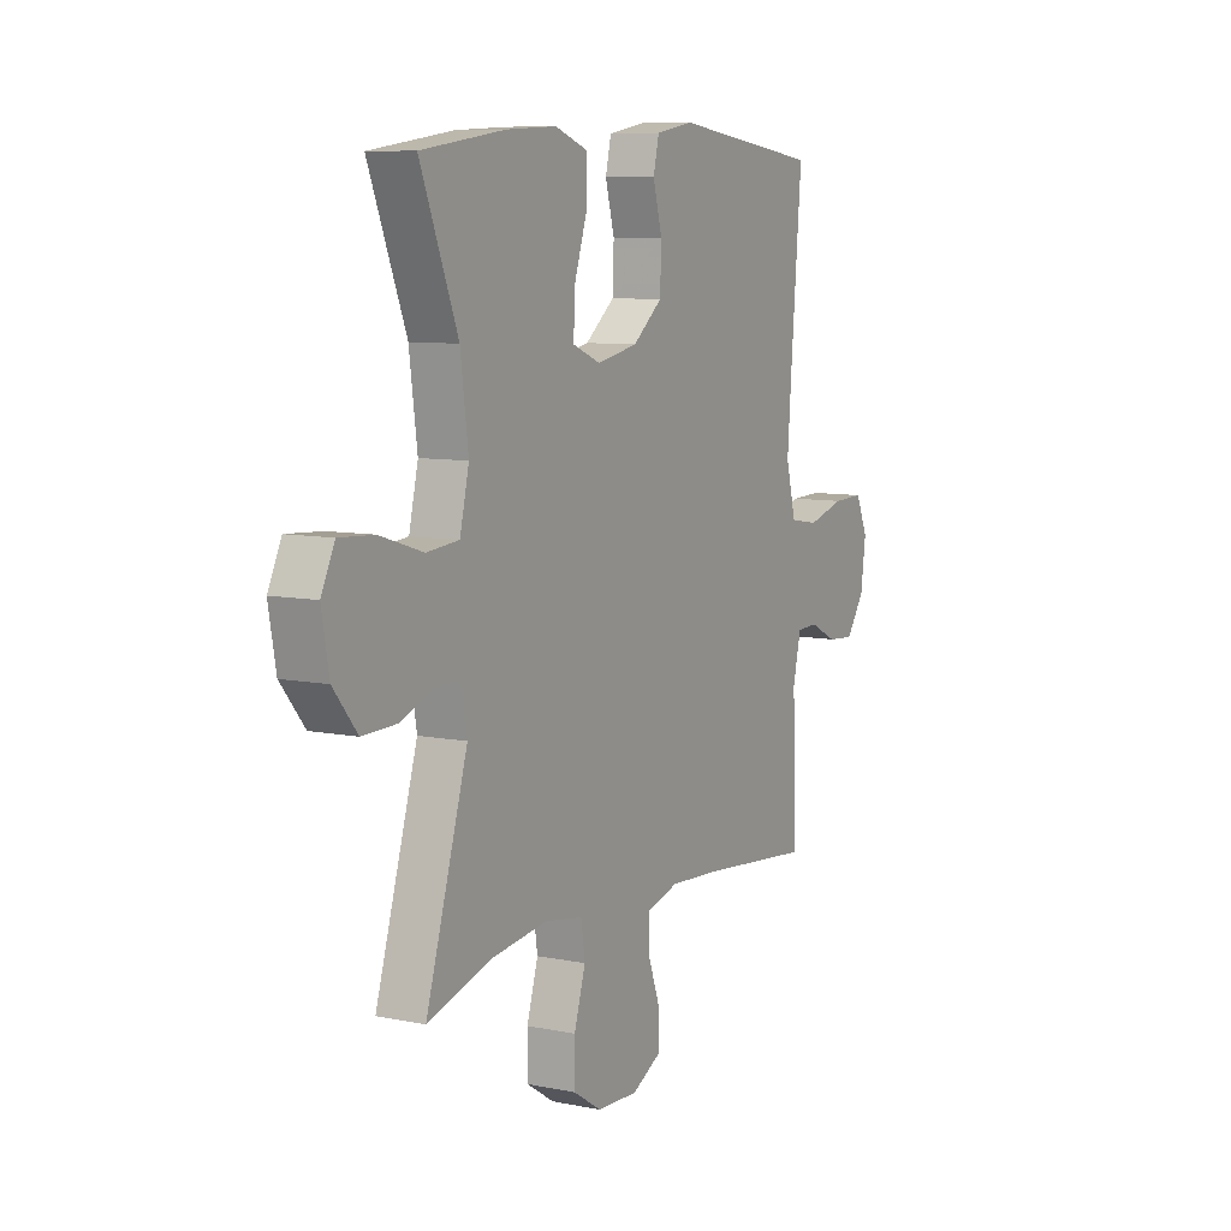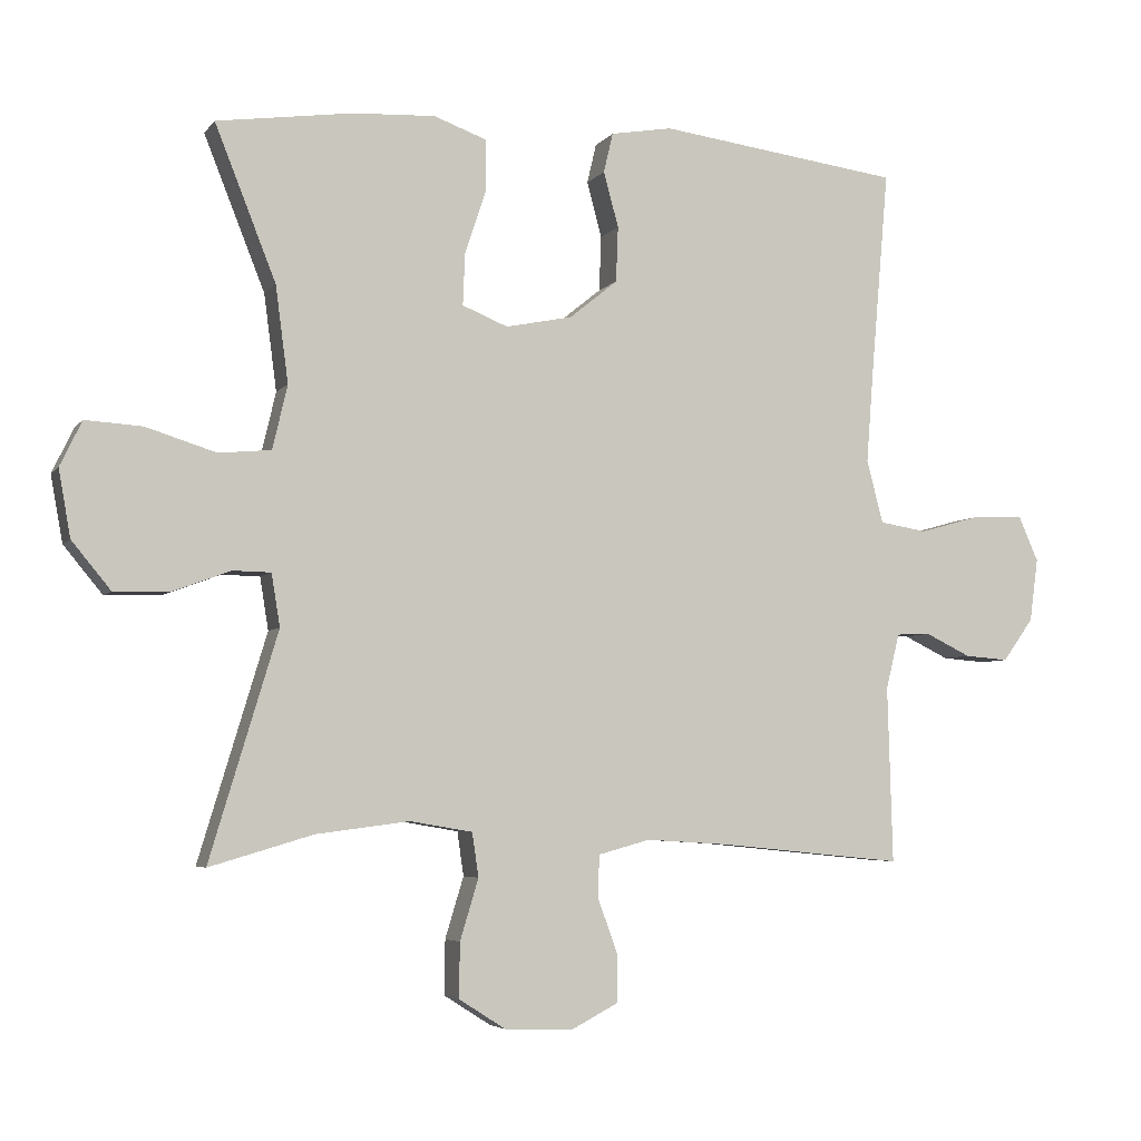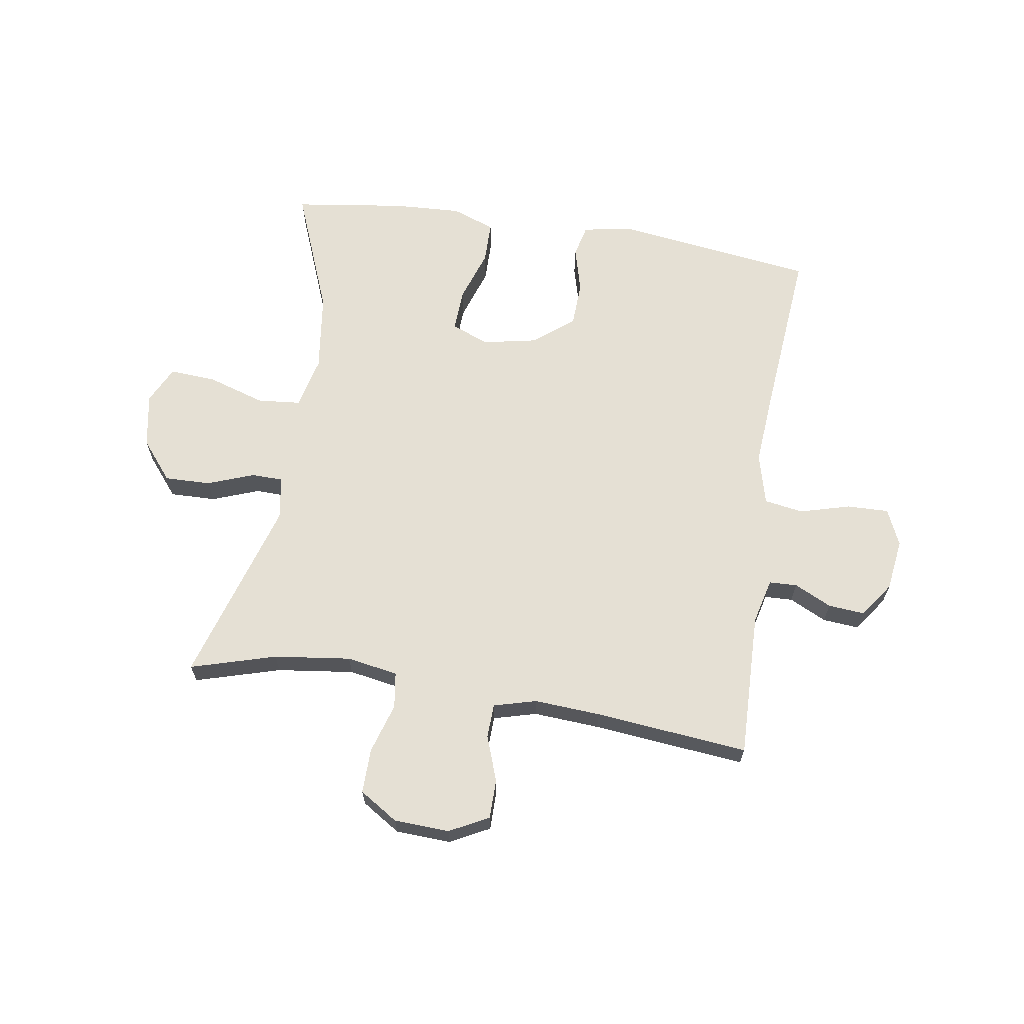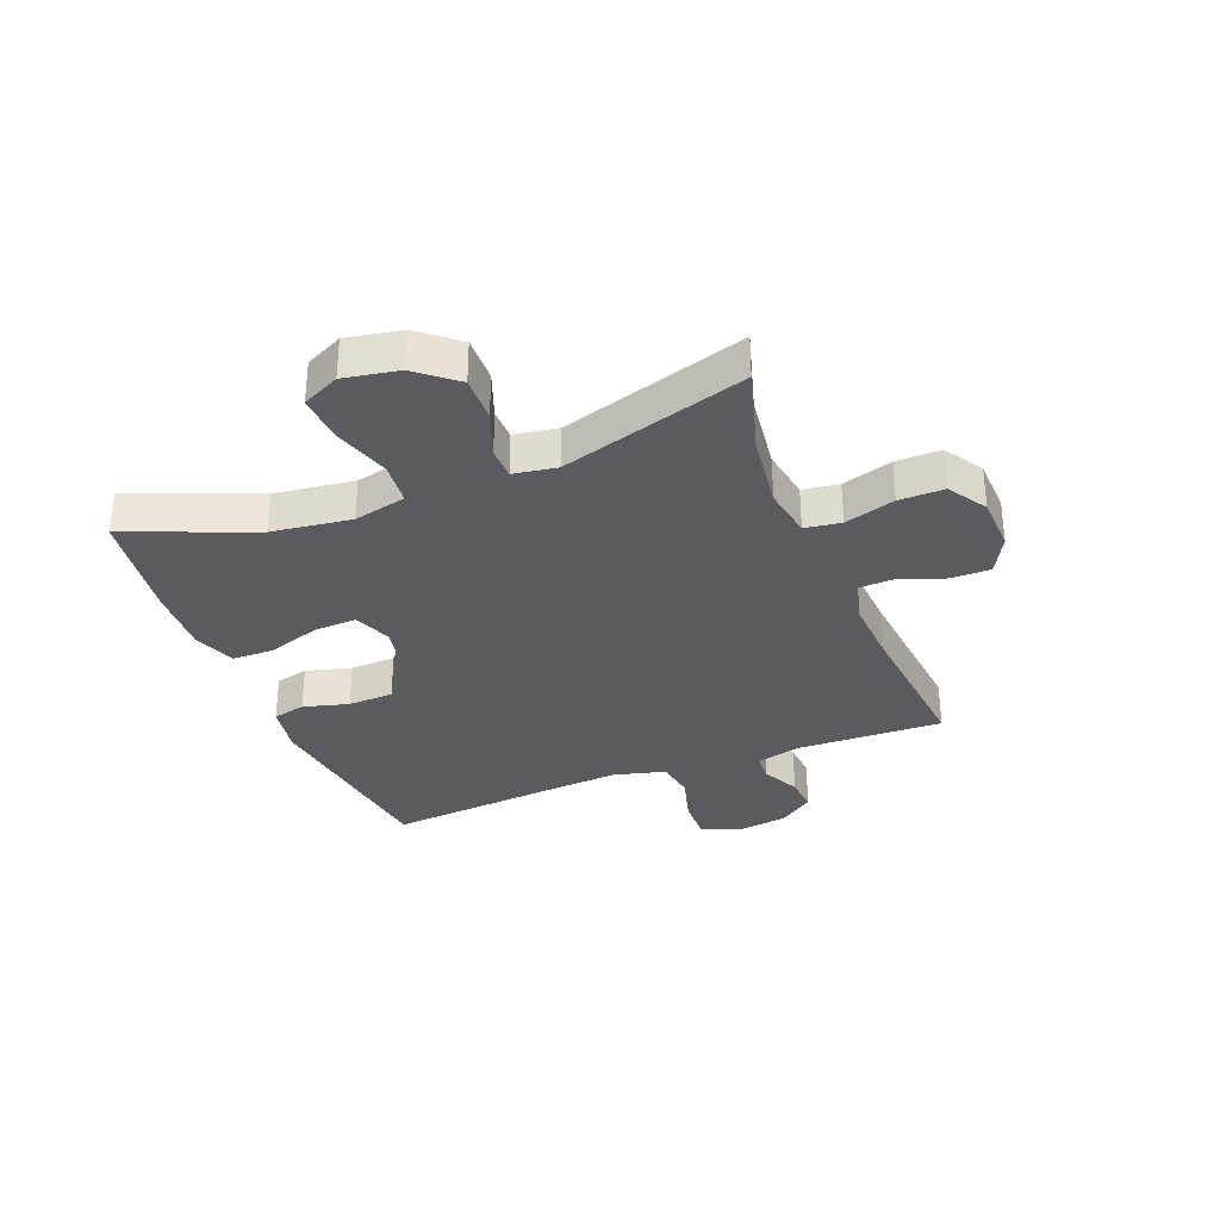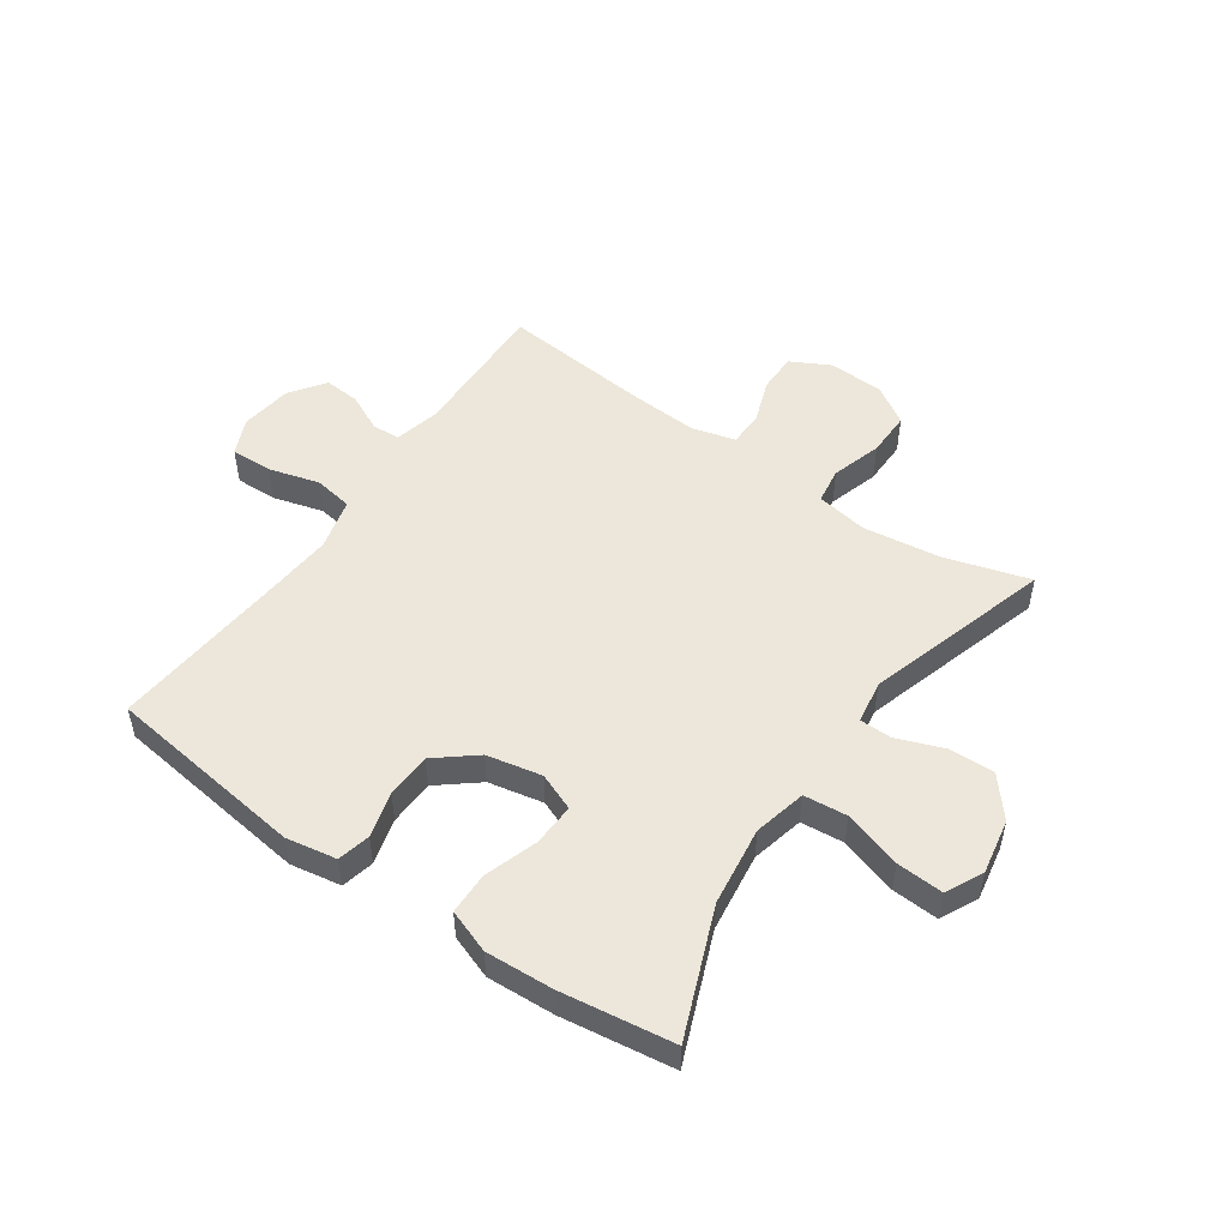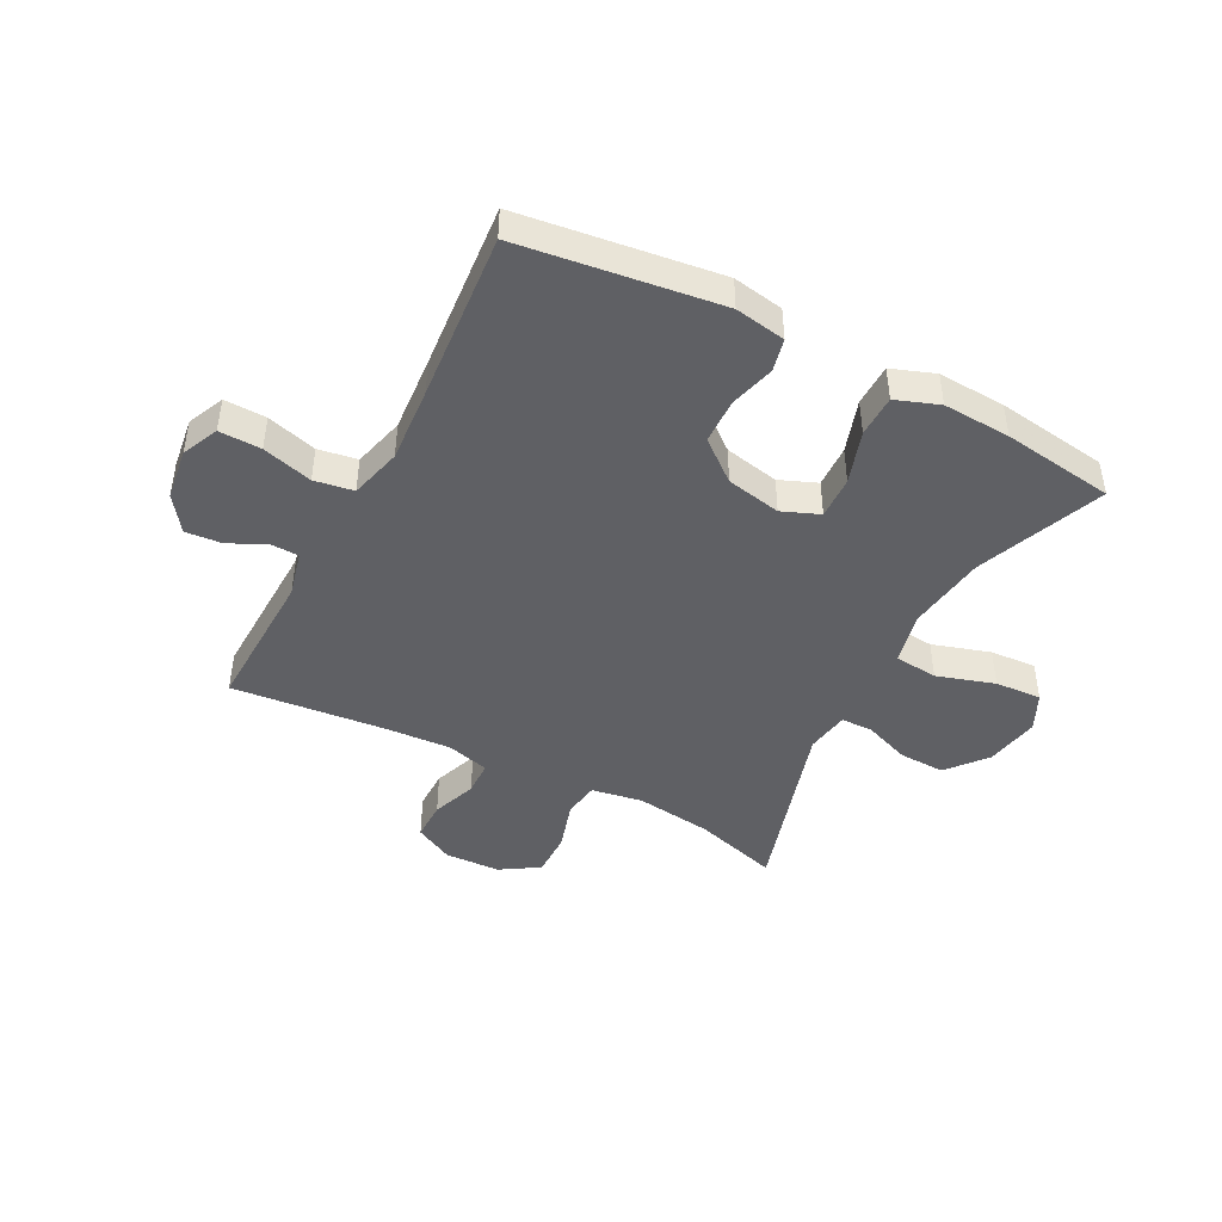
<metadata>
{"format":"obj","ext":"obj","renderer":"f3d","projection":"perspective","resolution":1024,"background":"white","views":[{"elev":8.4,"azim":118.8,"up":"+Z"},{"elev":-4.8,"azim":160.7,"up":"+Z"},{"elev":65.2,"azim":-171.0,"up":"+Y"},{"elev":-32.8,"azim":111.5,"up":"+Y"},{"elev":50.8,"azim":34.7,"up":"+Y"},{"elev":-44.7,"azim":-27.6,"up":"+Y"}]}
</metadata>
<code>
v 0.5 0.07 0.5
v 0.414 0.07 0.283
v 0.396 0.07 0.147
v 0.417 0.07 0.057
v 0.491 0.07 0.05
v 0.59 0.07 0.081
v 0.67 0.07 0.086
v 0.701 0.07 0.022
v 0.684 0.07 -0.072
v 0.629 0.07 -0.139
v 0.55 0.07 -0.137
v 0.47 0.07 -0.107
v 0.416 0.07 -0.108
v 0.404 0.07 -0.182
v 0.5 0.07 -0.5
v 0.354 0.07 -0.457
v 0.222 0.07 -0.44
v 0.134 0.07 -0.455
v 0.125 0.07 -0.517
v 0.151 0.07 -0.603
v 0.152 0.07 -0.68
v 0.086 0.07 -0.722
v -0.009 0.07 -0.726
v -0.076 0.07 -0.691
v -0.076 0.07 -0.623
v -0.048 0.07 -0.546
v -0.05 0.07 -0.487
v -0.123 0.07 -0.467
v -0.237 0.07 -0.474
v -0.5 0.07 -0.5
v -0.493 0.07 -0.251
v -0.512 0.07 -0.173
v -0.56 0.07 -0.171
v -0.624 0.07 -0.202
v -0.686 0.07 -0.207
v -0.729 0.07 -0.147
v -0.741 0.07 -0.058
v -0.713 0.07 0.005
v -0.641 0.07 0.003
v -0.555 0.07 -0.021
v -0.488 0.07 -0.01
v -0.465 0.07 0.079
v -0.475 0.07 0.21
v -0.5 0.07 0.5
v -0.158 0.07 0.545
v -0.071 0.07 0.53
v -0.058 0.07 0.474
v -0.079 0.07 0.396
v -0.076 0.07 0.318
v -0.008 0.07 0.263
v 0.086 0.07 0.244
v 0.15 0.07 0.27
v 0.147 0.07 0.343
v 0.117 0.07 0.434
v 0.118 0.07 0.506
v 0.192 0.07 0.533
v 0.308 0.07 0.527
v 0.5 0 0.5
v 0.414 0 0.283
v 0.396 0 0.147
v 0.417 0 0.057
v 0.491 0 0.05
v 0.59 0 0.081
v 0.67 0 0.086
v 0.701 0 0.022
v 0.684 0 -0.072
v 0.629 0 -0.139
v 0.55 0 -0.137
v 0.47 0 -0.107
v 0.416 0 -0.108
v 0.404 0 -0.182
v 0.5 0 -0.5
v 0.354 0 -0.457
v 0.222 0 -0.44
v 0.134 0 -0.455
v 0.125 0 -0.517
v 0.151 0 -0.603
v 0.152 0 -0.68
v 0.086 0 -0.722
v -0.009 0 -0.726
v -0.076 0 -0.691
v -0.076 0 -0.623
v -0.048 0 -0.546
v -0.05 0 -0.487
v -0.123 0 -0.467
v -0.237 0 -0.474
v -0.5 0 -0.5
v -0.493 0 -0.251
v -0.512 0 -0.173
v -0.56 0 -0.171
v -0.624 0 -0.202
v -0.686 0 -0.207
v -0.729 0 -0.147
v -0.741 0 -0.058
v -0.713 0 0.005
v -0.641 0 0.003
v -0.555 0 -0.021
v -0.488 0 -0.01
v -0.465 0 0.079
v -0.475 0 0.21
v -0.5 0 0.5
v -0.158 0 0.545
v -0.071 0 0.53
v -0.058 0 0.474
v -0.079 0 0.396
v -0.076 0 0.318
v -0.008 0 0.263
v 0.086 0 0.244
v 0.15 0 0.27
v 0.147 0 0.343
v 0.117 0 0.434
v 0.118 0 0.506
v 0.192 0 0.533
v 0.308 0 0.527
f 56 57 1 2
f 53 54 55 56
f 52 53 56 2
f 51 52 2 3
f 50 51 3 4
f 45 46 47 48
f 43 44 45 48
f 42 43 48 49
f 41 42 49 50
f 37 38 39 40
f 37 40 41
f 36 37 41
f 33 34 35 36
f 32 33 36 41
f 31 32 41 50
f 29 30 31 50
f 23 24 25 26
f 23 26 27
f 22 23 27
f 19 20 21 22
f 18 19 22 27
f 14 15 16
f 13 14 16 17
f 9 10 11 12
f 9 12 13
f 8 9 13
f 5 6 7 8
f 4 5 8 13
f 28 29 50 4
f 18 27 28 4
f 4 13 17 18
f 59 58 114 113
f 113 112 111 110
f 59 113 110 109
f 60 59 109 108
f 61 60 108 107
f 105 104 103 102
f 105 102 101 100
f 106 105 100 99
f 107 106 99 98
f 97 96 95 94
f 98 97 94
f 98 94 93
f 93 92 91 90
f 98 93 90 89
f 107 98 89 88
f 107 88 87 86
f 83 82 81 80
f 84 83 80
f 84 80 79
f 79 78 77 76
f 84 79 76 75
f 73 72 71
f 74 73 71 70
f 69 68 67 66
f 70 69 66
f 70 66 65
f 65 64 63 62
f 70 65 62 61
f 61 107 86 85
f 61 85 84 75
f 75 74 70 61
f 1 58 59 2
f 2 59 60 3
f 3 60 61 4
f 4 61 62 5
f 5 62 63 6
f 6 63 64 7
f 7 64 65 8
f 8 65 66 9
f 9 66 67 10
f 10 67 68 11
f 11 68 69 12
f 12 69 70 13
f 13 70 71 14
f 14 71 72 15
f 15 72 73 16
f 16 73 74 17
f 17 74 75 18
f 18 75 76 19
f 19 76 77 20
f 20 77 78 21
f 21 78 79 22
f 22 79 80 23
f 23 80 81 24
f 24 81 82 25
f 25 82 83 26
f 26 83 84 27
f 27 84 85 28
f 28 85 86 29
f 29 86 87 30
f 30 87 88 31
f 31 88 89 32
f 32 89 90 33
f 33 90 91 34
f 34 91 92 35
f 35 92 93 36
f 36 93 94 37
f 37 94 95 38
f 38 95 96 39
f 39 96 97 40
f 40 97 98 41
f 41 98 99 42
f 42 99 100 43
f 43 100 101 44
f 44 101 102 45
f 45 102 103 46
f 46 103 104 47
f 47 104 105 48
f 48 105 106 49
f 49 106 107 50
f 50 107 108 51
f 51 108 109 52
f 52 109 110 53
f 53 110 111 54
f 54 111 112 55
f 55 112 113 56
f 56 113 114 57
f 57 114 58 1

</code>
